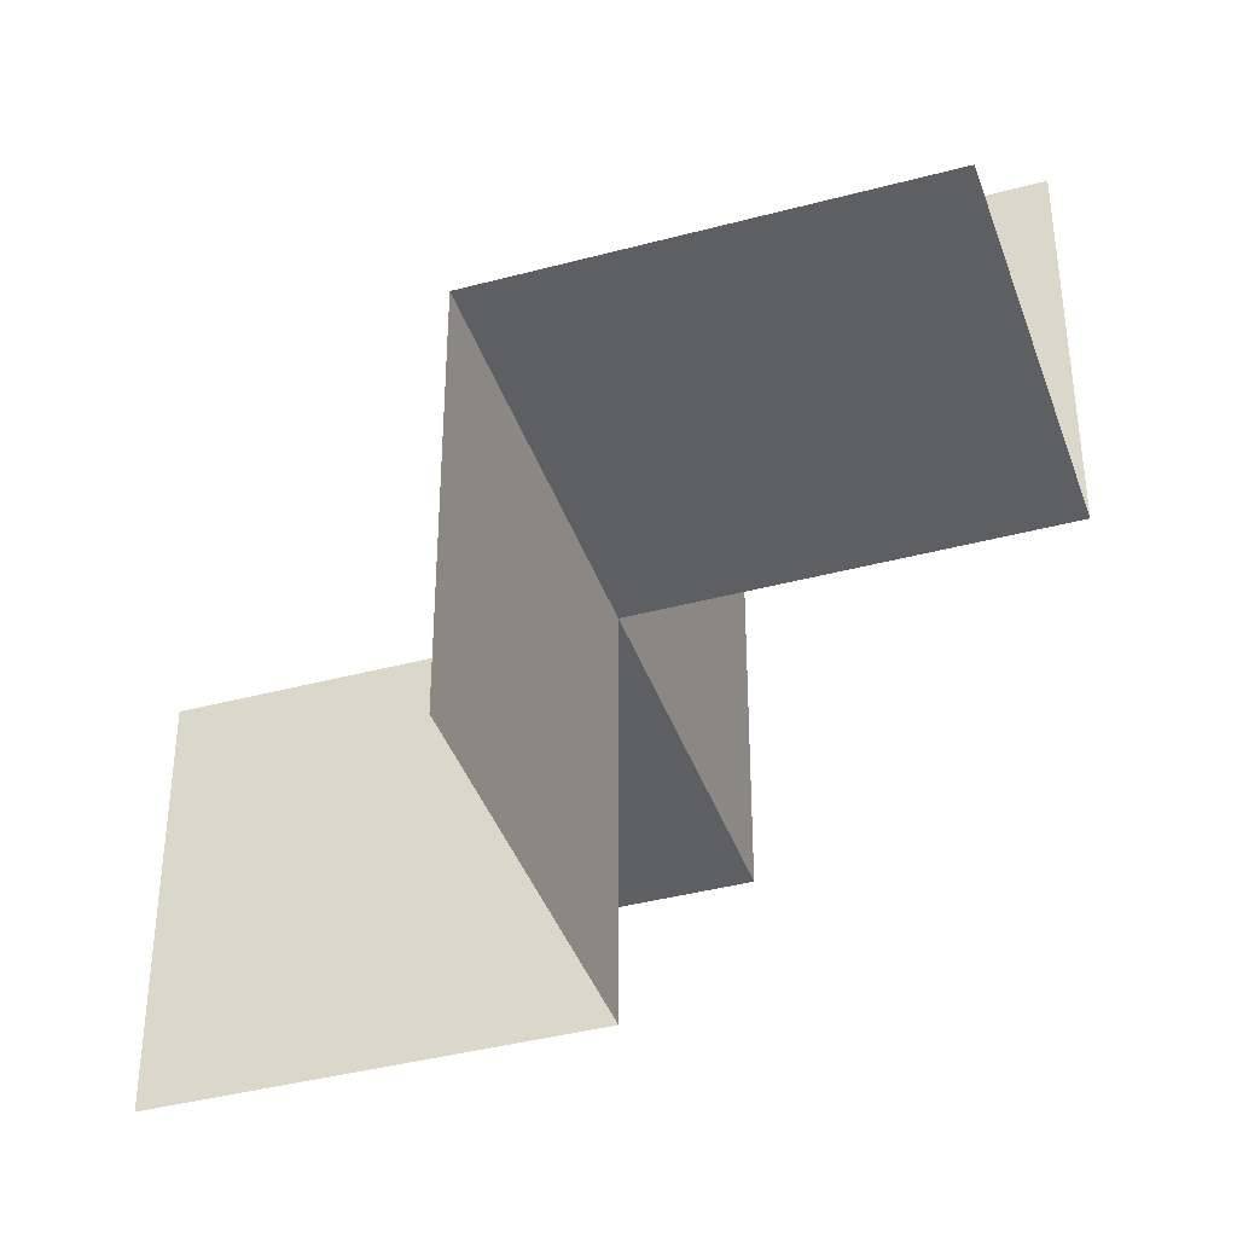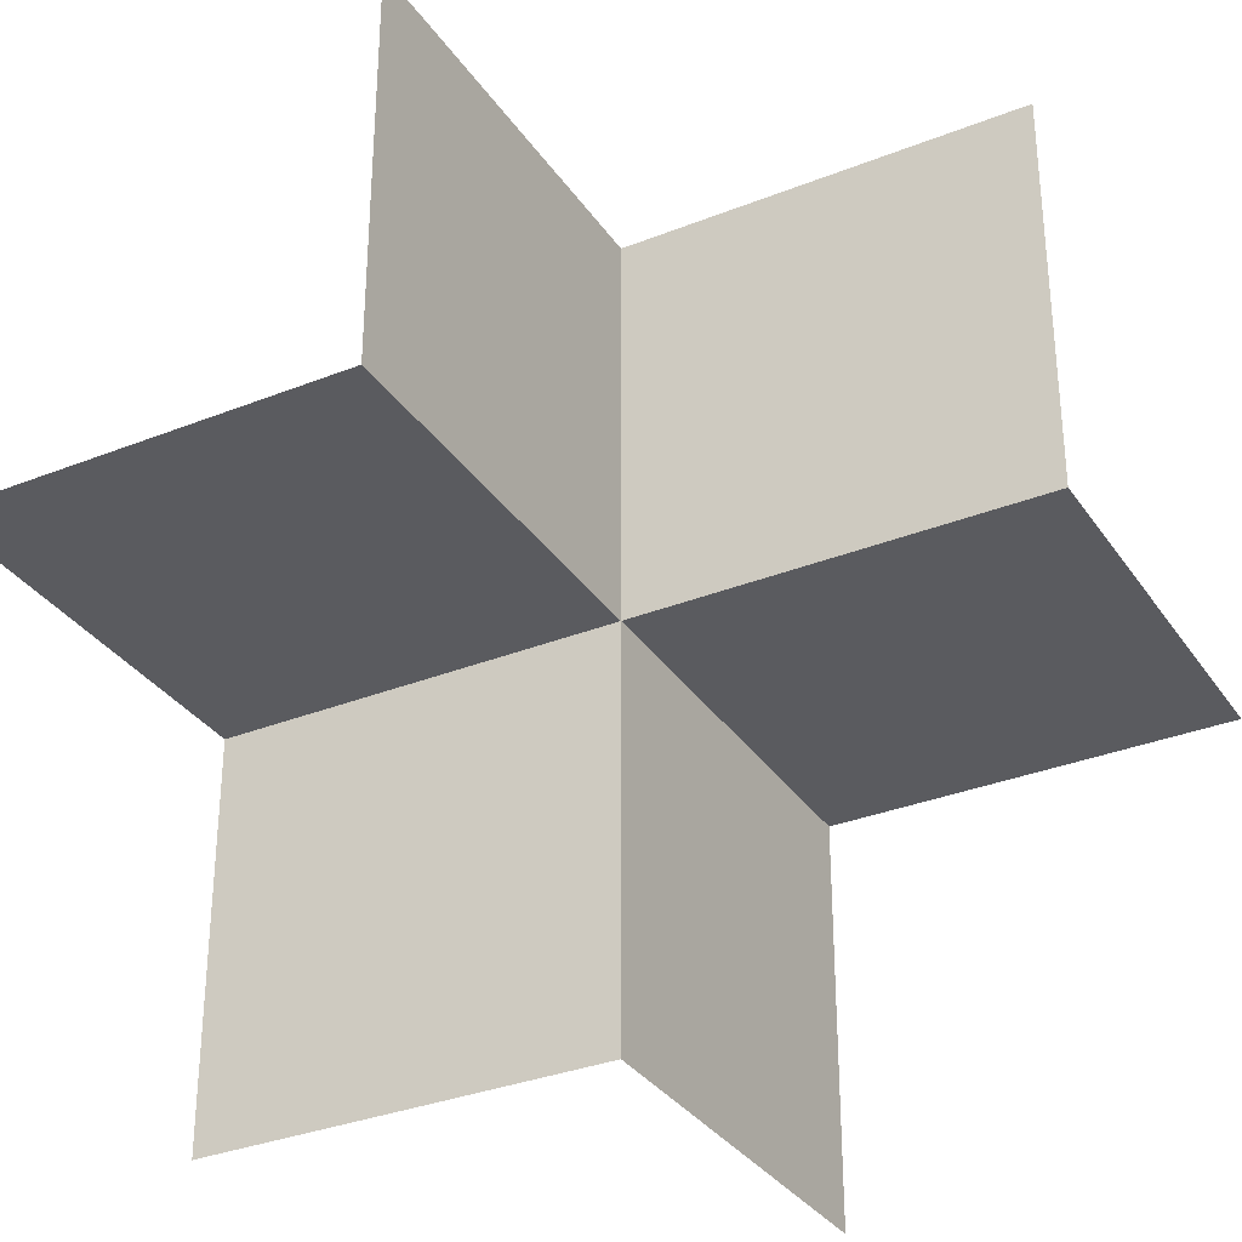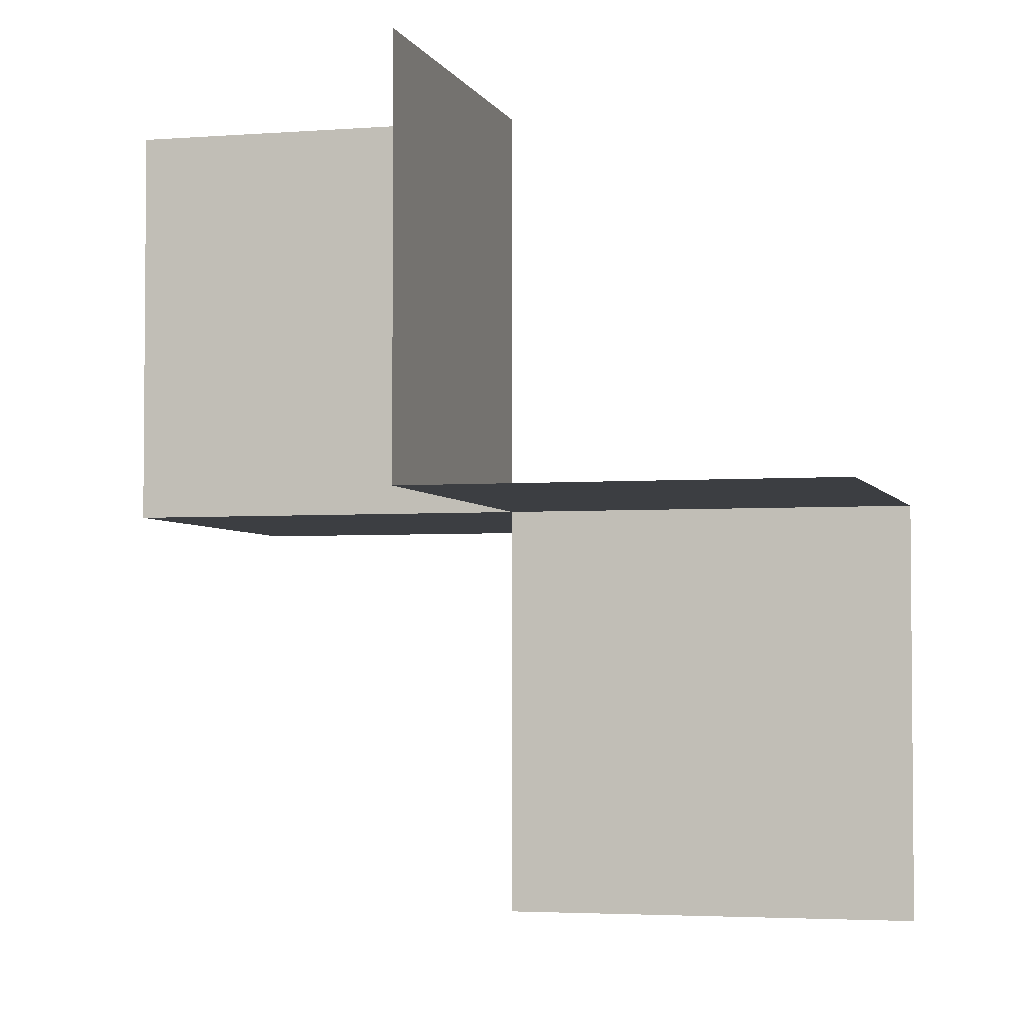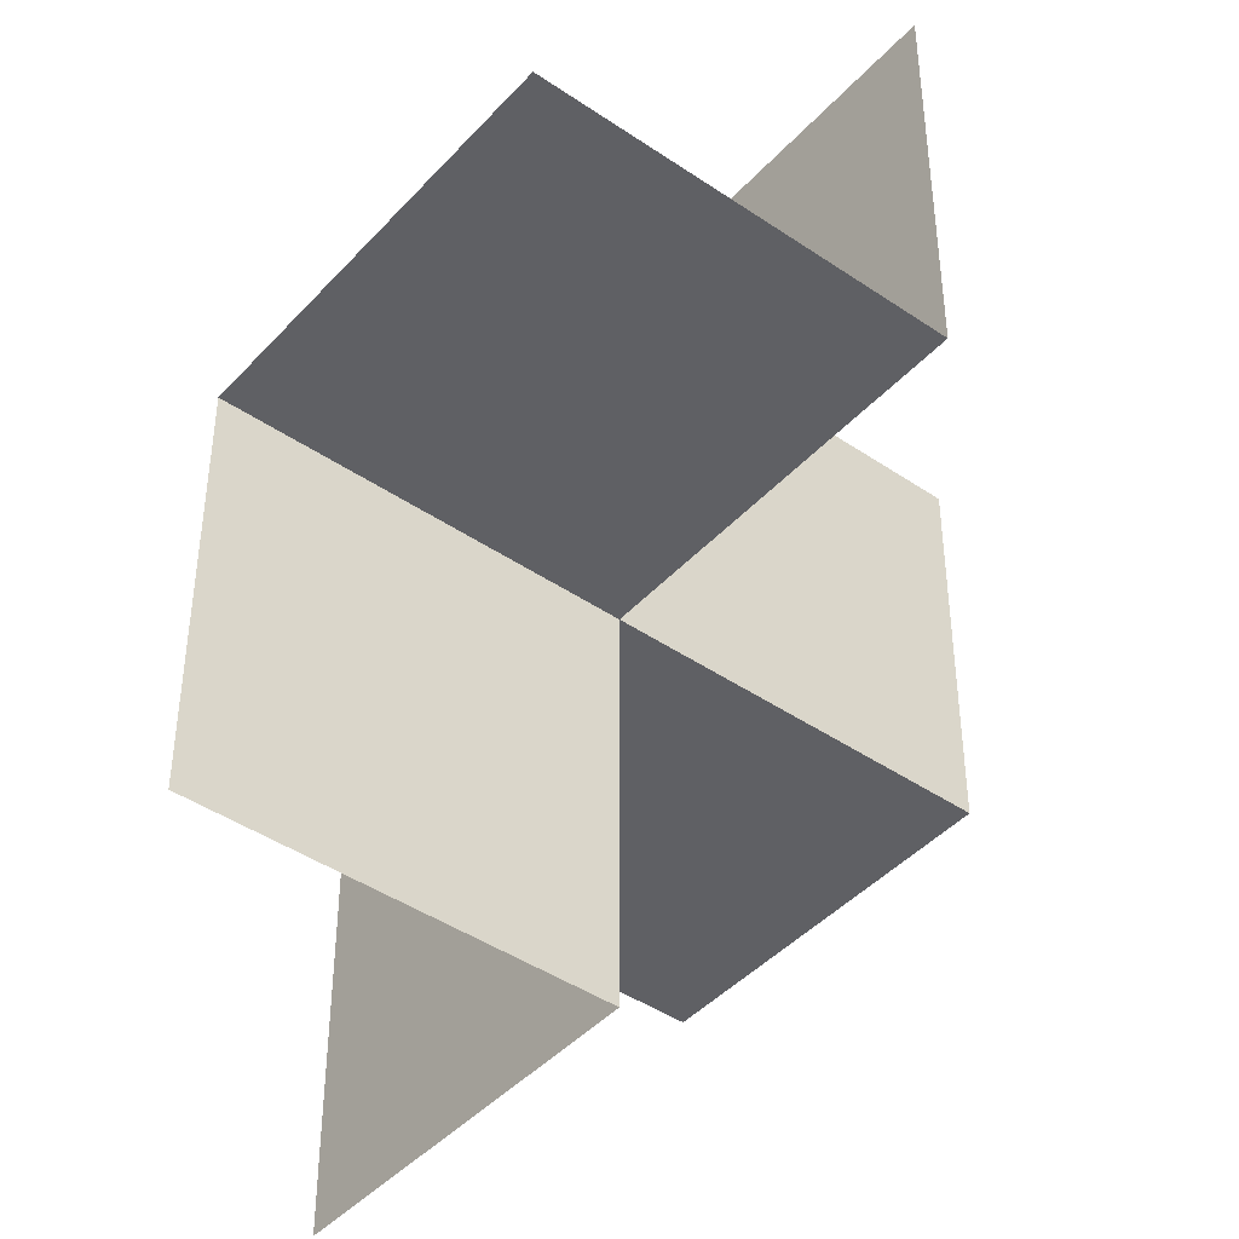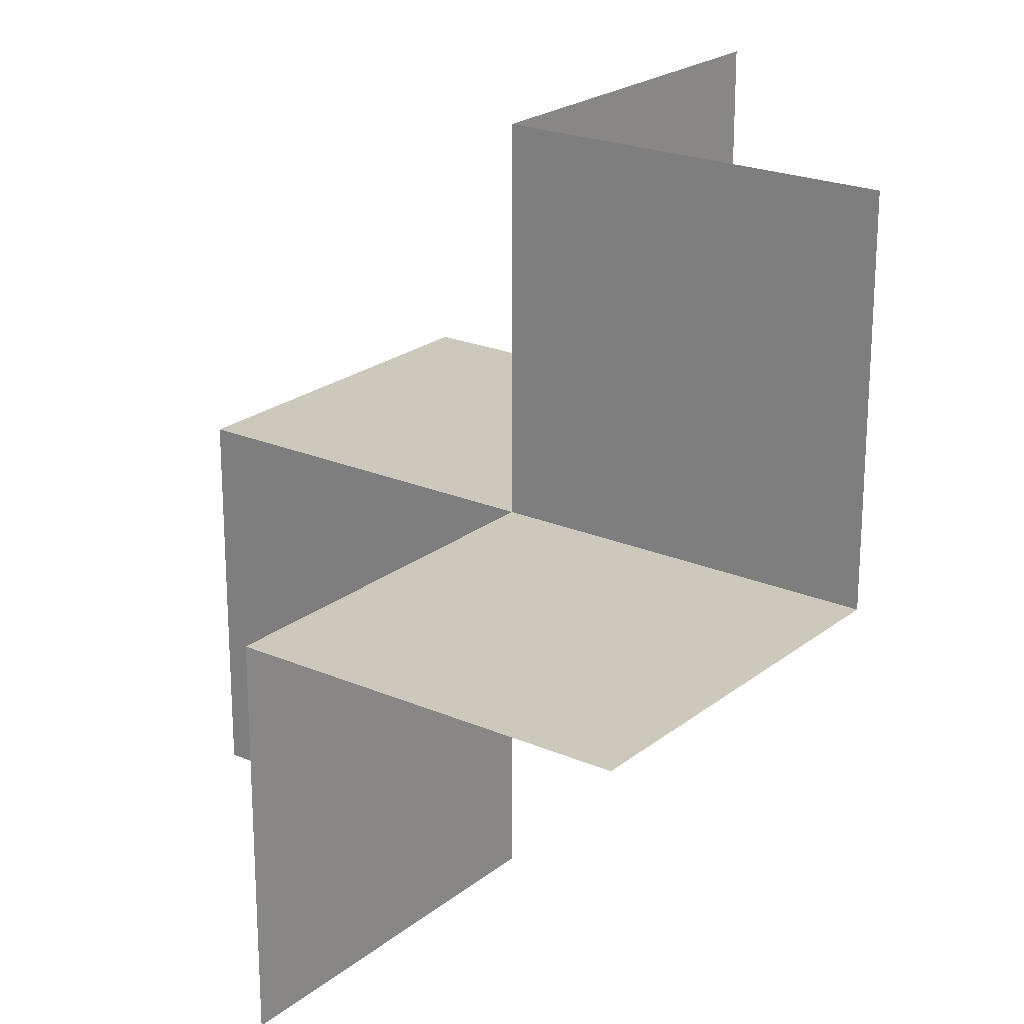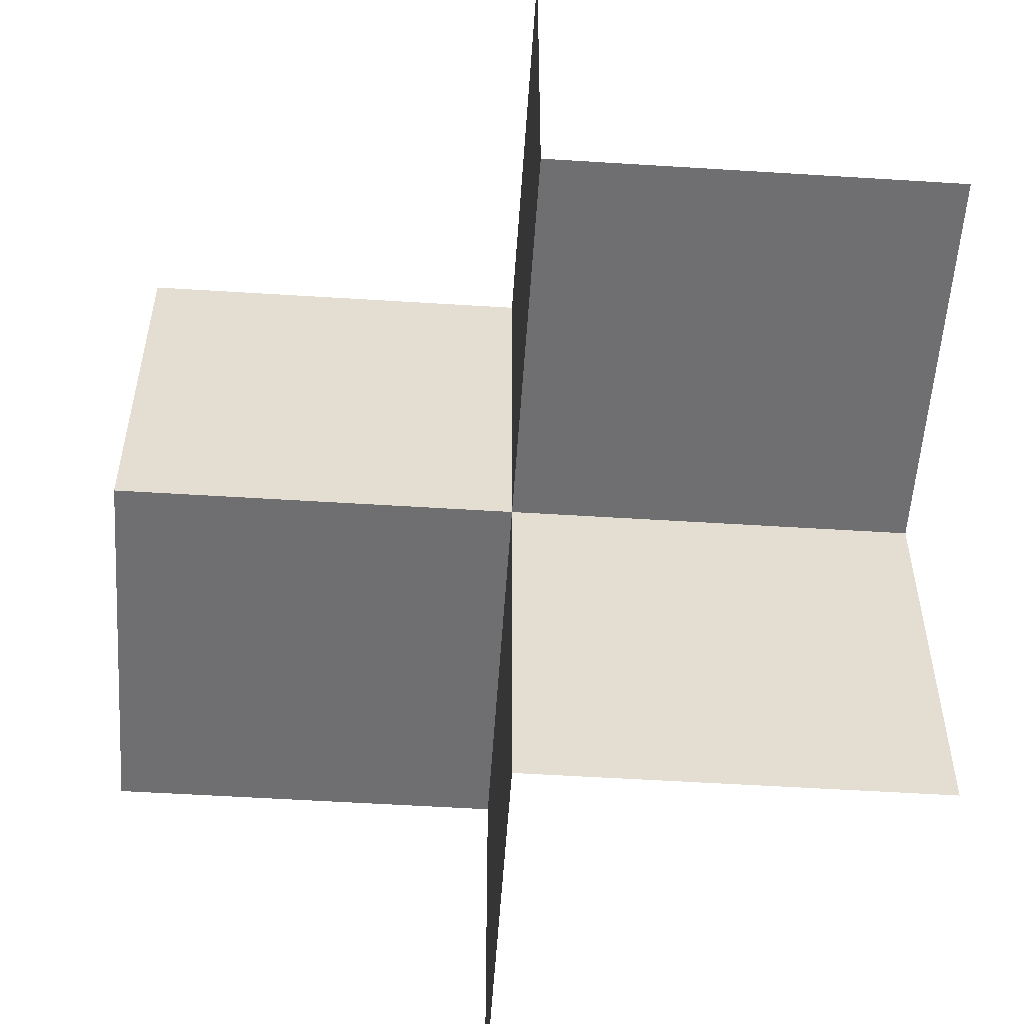
<metadata>
{"format":"obj","ext":"obj","renderer":"f3d","projection":"perspective","resolution":1024,"background":"white","views":[{"elev":-39.9,"azim":108.3,"up":"+Y"},{"elev":-32.9,"azim":-61.2,"up":"+Z"},{"elev":-3.4,"azim":-75.0,"up":"+Y"},{"elev":-43.5,"azim":141.2,"up":"+Y"},{"elev":22.2,"azim":-143.2,"up":"+Z"},{"elev":-54.7,"azim":-93.8,"up":"+Y"}]}
</metadata>
<code>
o 0010_0111_立方体.266
v -31.52 -0 -1.5
v -31.02 0.5 -1.5
v -31.52 0.5 -1.5
v -31.02 0.5 -2
v -31.02 -0.5 -1
v -31.02 -0 -1
v -31.52 -0 -1
v -31.02 -0.5 -1.5
v -30.52 -0.5 -1.5
v -31.02 -0 -1.5
v -30.52 -0 -1.5
v -31.02 -0 -2
v -30.52 -0 -2
f 3 10 2
f 4 10 12
f 1 6 10
f 10 5 8
f 10 13 12
f 8 11 10
f 3 1 10
f 4 2 10
f 1 7 6
f 10 6 5
f 10 11 13
f 8 9 11

</code>
